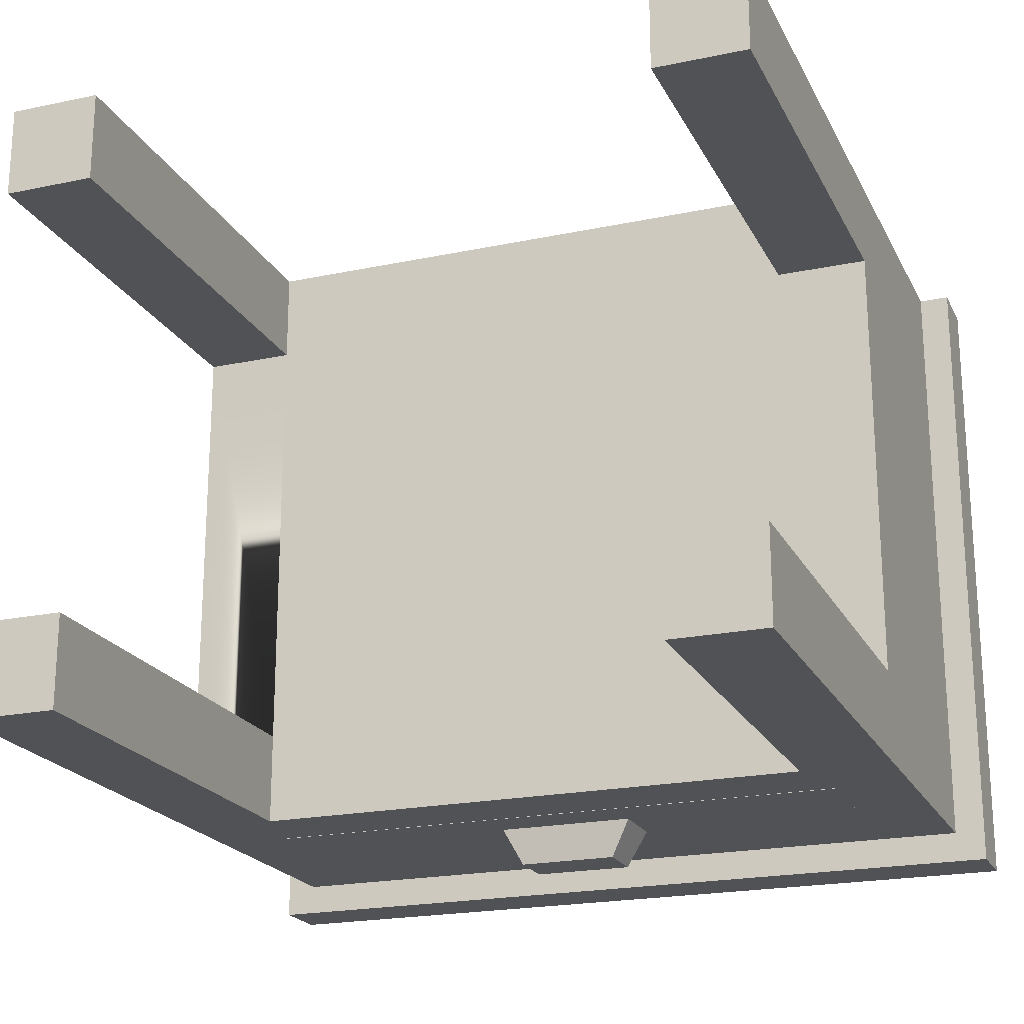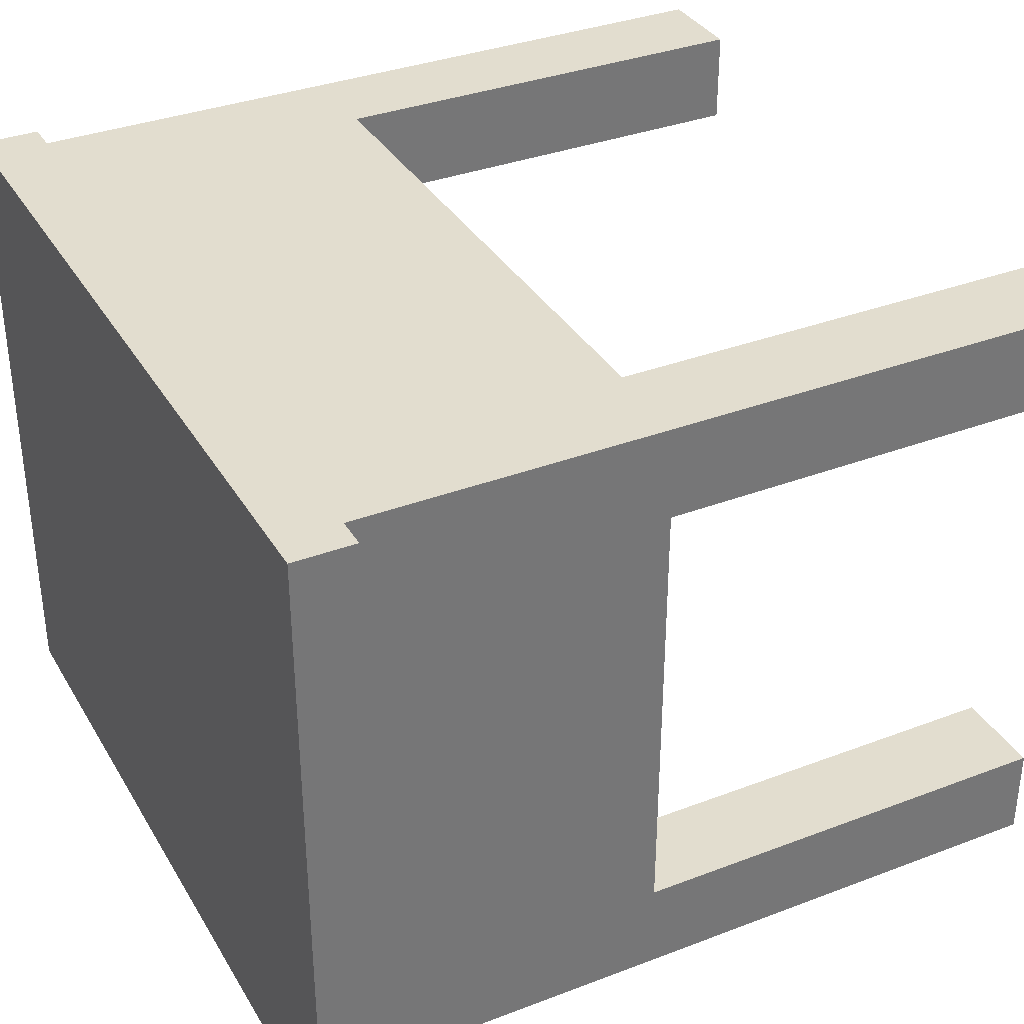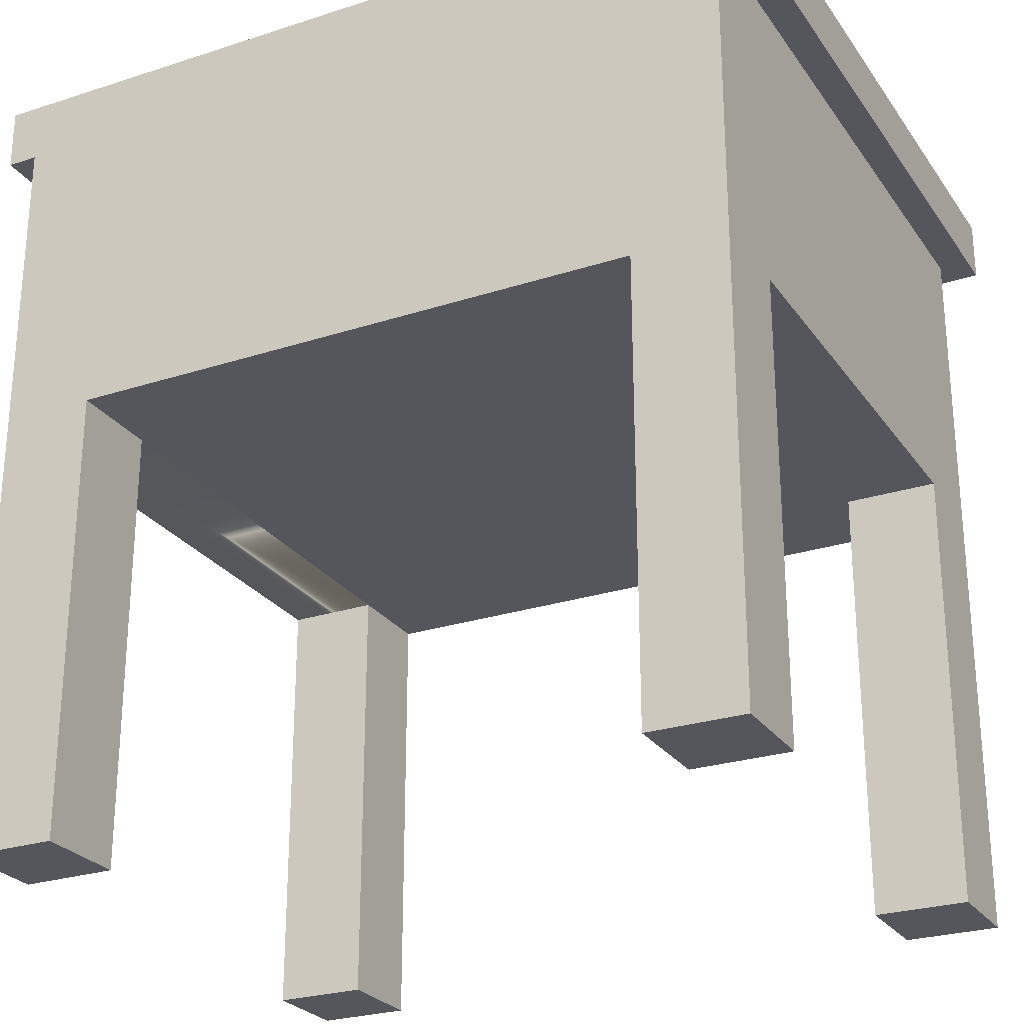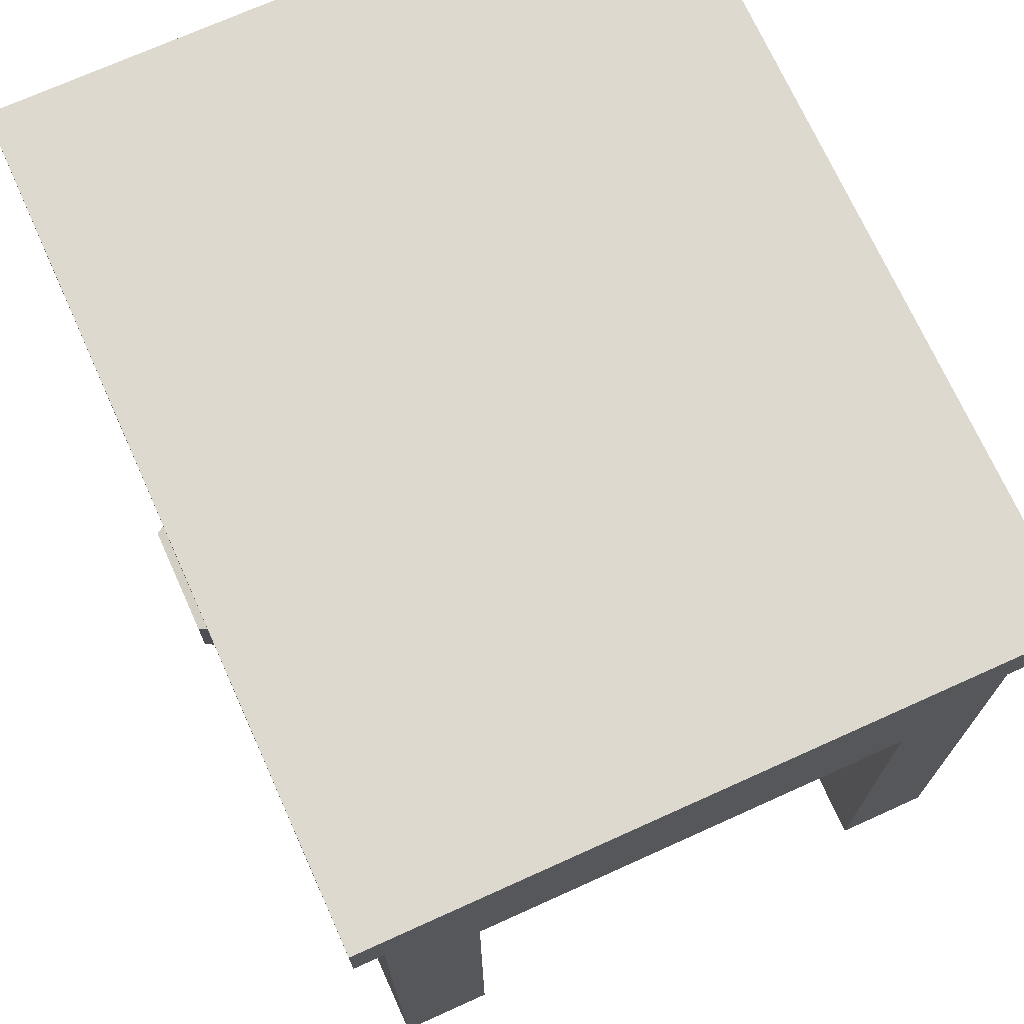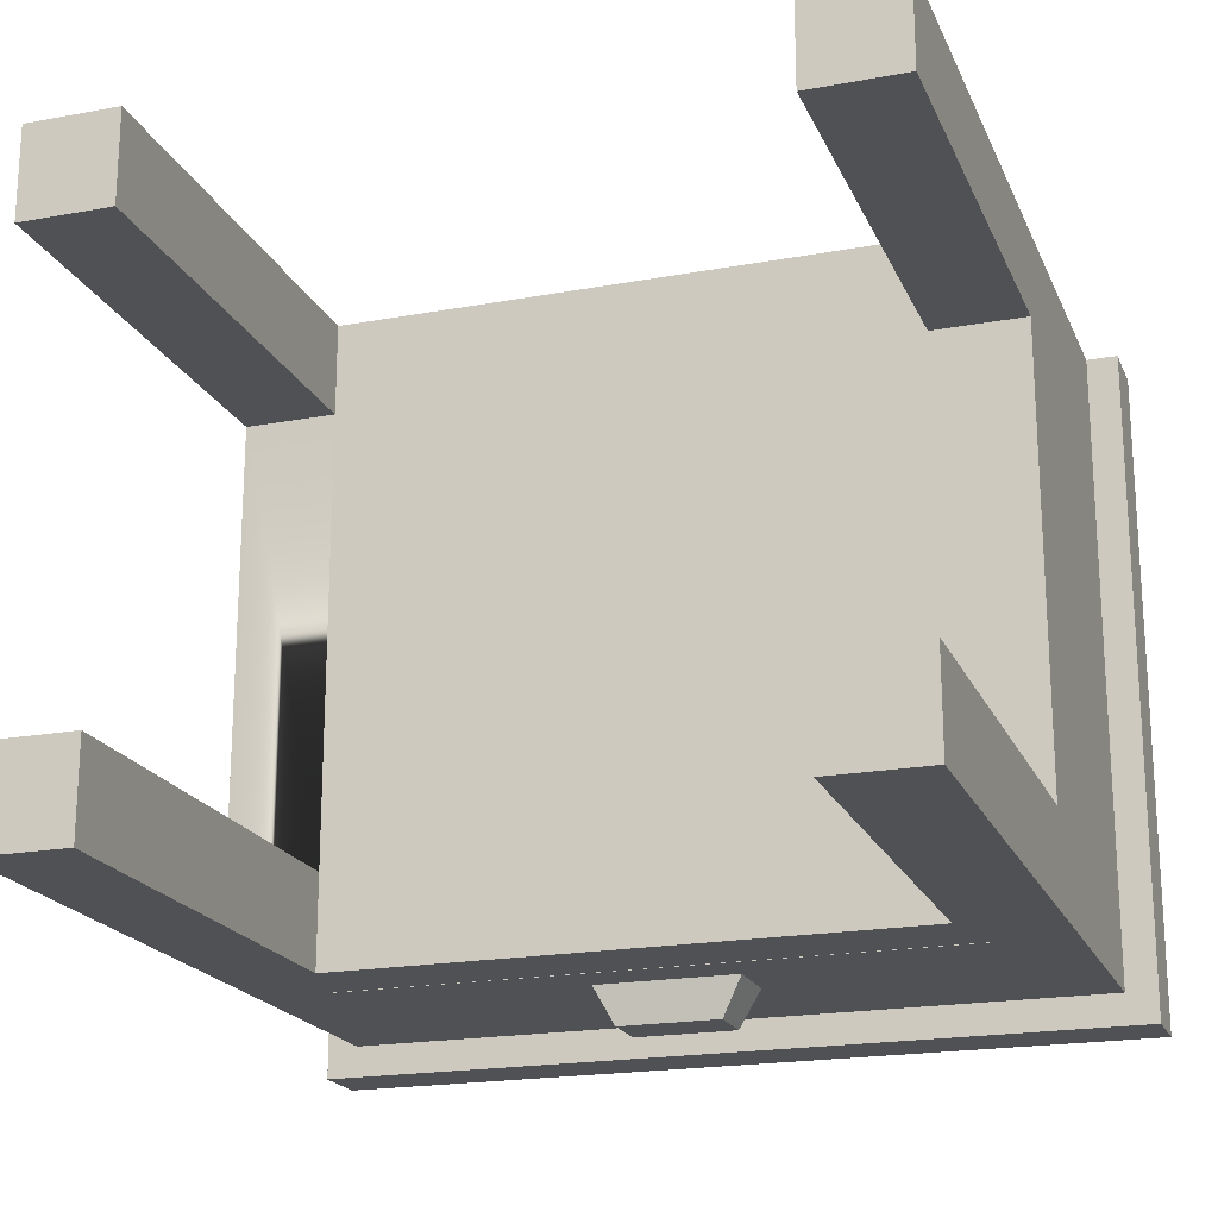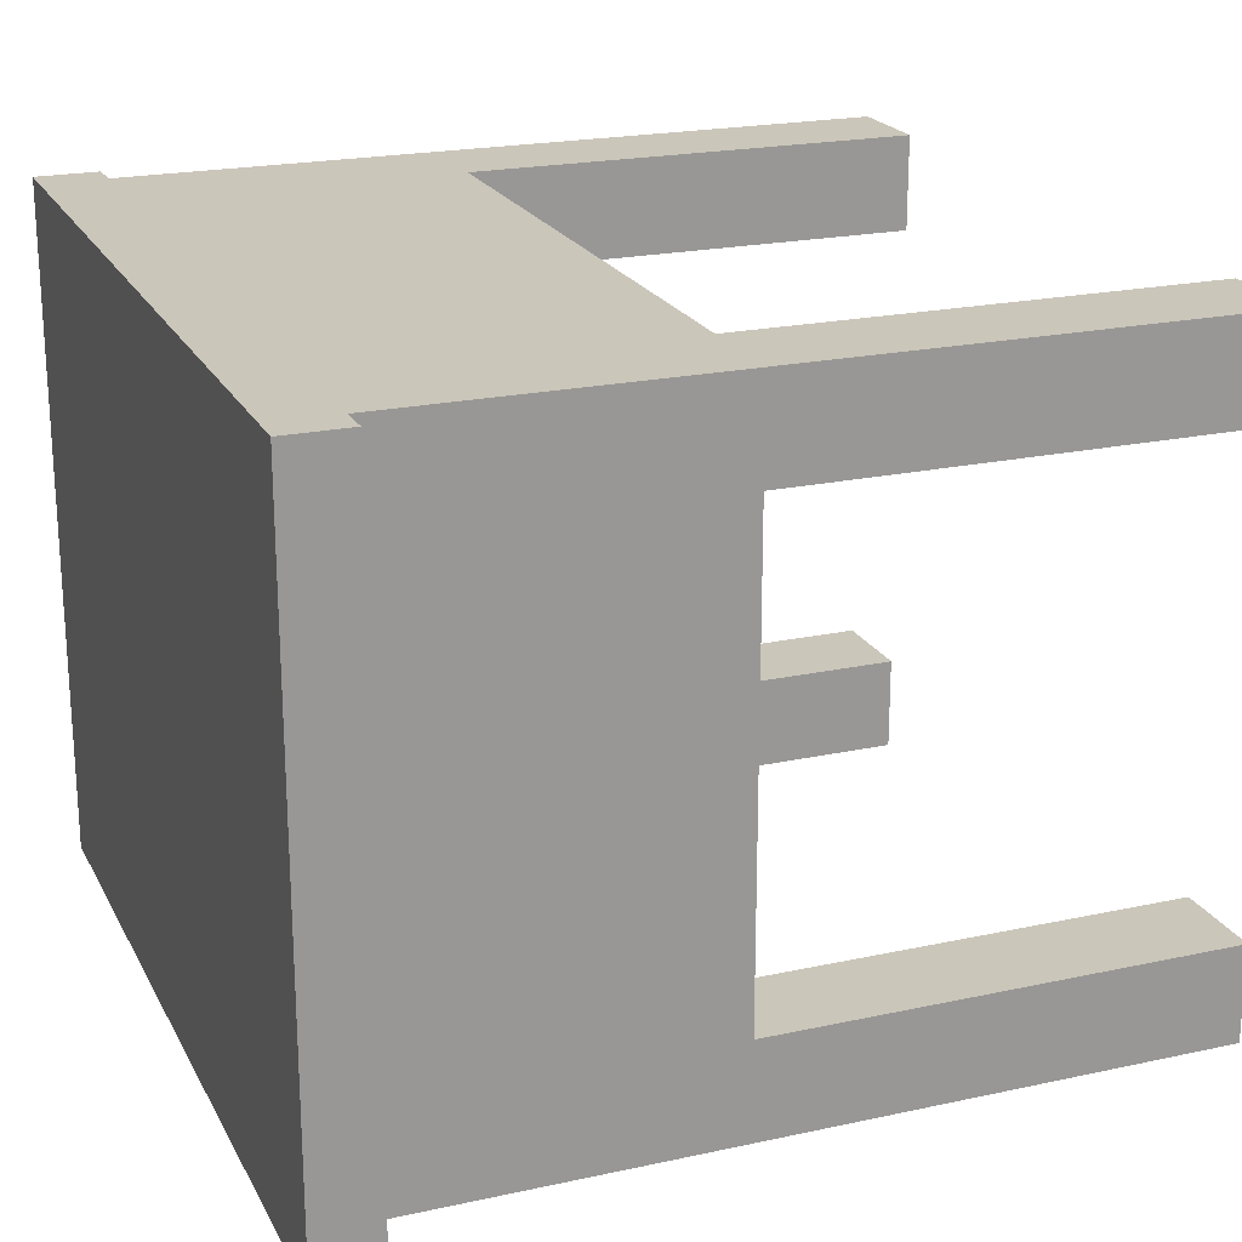
<metadata>
{"format":"obj","ext":"obj","renderer":"f3d","projection":"perspective","resolution":1024,"background":"white","views":[{"elev":-21.0,"azim":20.7,"up":"+Z"},{"elev":35.0,"azim":-116.9,"up":"+Z"},{"elev":-26.2,"azim":27.1,"up":"+Y"},{"elev":71.7,"azim":-114.3,"up":"+Y"},{"elev":-20.0,"azim":18.7,"up":"+Z"},{"elev":21.2,"azim":-111.2,"up":"+Z"}]}
</metadata>
<code>
o cabinetBedDrawerTable
v -0.03 -0 0.205
v 0 -0 0.205
v 0 0.2432 0.205
v -0.03 0.1436 0.205
v -0.216 0.1436 0.205
v -0.246 0.2432 0.205
v 0.01 0.2632 0.205
v 0.01 0.2432 0.205
v -0.256 0.2432 0.205
v -0.256 0.2632 0.205
v -0.246 -0 0.205
v -0.216 -0 0.205
v -0.246 0.1436 0.175
v -0.246 -0 0.175
v -0.246 0.1436 0.03
v -0.246 0.2432 0
v -0.246 -0 0.03
v -0.246 0 0
v 0 0.1436 0.03
v 0 0 0
v 0 0.2432 0
v 0 0.1436 0.175
v 0 -0 0.175
v 0 -0 0.03
v -0.0246 0.2186 0.164
v -0.0246 0.2186 0
v -0.0246 0.1682 0
v -0.0246 0.1682 0.164
v -0.0246 0.1686 0.164
v -0.2214 0.2186 0.164
v -0.2214 0.2186 0
v 0.01 0.2632 -0.01
v -0.256 0.2632 -0.01
v 0.01 0.2432 -0.01
v -0.256 0.2432 -0.01
v -0.216 0.1436 0.03
v -0.216 0.1436 0.175
v -0.216 0.1436 0
v -0.03 0.1436 0
v -0.03 0.1436 0.03
v -0.03 0.1436 0.175
v -0.03 -0 0.03
v -0.03 0 0
v -0.216 0 0
v -0.216 -0 0.03
v -0.216 -0 0.175
v -0.03 -0 0.175
v -0.2214 0.1682 0.164
v -0.2214 0.1682 0
v -0.2214 0.1686 0.164
f 1 2 3
f 3 5 4
f 7 6 3
f 7 9 6
f 7 10 9
f 5 6 11
f 13 14 11
f 15 6 16
f 17 15 16
f 16 18 17
f 19 20 21
f 21 3 19
f 3 23 22
f 3 2 23
f 27 28 25
f 28 29 25
f 10 7 32
f 32 34 35
f 35 33 32
f 7 8 34
f 16 9 35
f 21 35 34
f 33 35 9
f 9 10 33
f 13 15 36
f 5 37 39
f 5 39 40
f 41 4 5
f 41 40 19
f 19 40 42
f 44 45 17
f 17 45 36
f 36 15 17
f 36 45 44
f 1 47 23
f 41 47 1
f 1 4 41
f 23 47 41
f 41 22 23
f 49 31 30
f 49 50 48
f 44 18 16
f 16 38 44
f 16 49 38
f 16 31 49
f 16 21 26
f 38 49 27
f 27 26 21
f 39 38 27
f 39 21 20
f 3 4 1
f 5 3 6
f 3 8 7
f 11 12 5
f 13 11 6
f 15 13 6
f 3 22 19
f 20 19 24
f 25 26 27
f 26 25 30
f 30 31 26
f 32 33 10
f 34 32 7
f 16 6 9
f 21 16 35
f 3 21 34
f 34 8 3
f 36 37 13
f 37 36 38
f 37 38 39
f 5 40 41
f 19 22 41
f 20 24 42
f 42 43 20
f 42 24 19
f 39 43 42
f 42 40 39
f 17 18 44
f 44 38 36
f 46 12 11
f 11 14 46
f 46 14 13
f 13 37 46
f 46 37 5
f 5 12 46
f 23 2 1
f 48 28 27
f 27 49 48
f 30 50 49
f 16 26 31
f 39 27 21
f 20 43 39
f 50 29 28
f 29 50 30
f 30 25 29
f 28 48 50
o drawer
v -0.2214 0.1686 0.164
v -0.0246 0.1686 0.164
v -0.0246 0.2186 0.164
v -0.2214 0.2186 0.164
v -0.1458 0.1834 0
v -0.0246 0.1686 0
v -0.2214 0.1686 0
v -0.2214 0.2186 0
v -0.1458 0.2039 0
v -0.1002 0.2039 0
v -0.1002 0.1834 0
v -0.0246 0.2186 0
v -0.04493 0.2186 0.02033
v -0.04493 0.2186 0.1437
v -0.2011 0.2186 0.02033
v -0.2011 0.2186 0.1437
v -0.2011 0.1786 0.1437
v -0.04493 0.1786 0.1437
v -0.04493 0.1786 0.02033
v -0.2011 0.1786 0.02033
v -0.1068 0.1854 -0.0123
v -0.1068 0.2018 -0.0123
v -0.1392 0.2018 -0.0123
v -0.1392 0.1854 -0.0123
f 51 52 53
f 53 54 51
f 55 56 57
f 57 58 55
f 58 59 55
f 58 60 59
f 56 55 61
f 61 62 56
f 61 60 62
f 60 58 62
f 56 62 53
f 53 52 56
f 56 52 51
f 51 57 56
f 58 57 51
f 51 54 58
f 63 64 62
f 62 58 63
f 58 65 63
f 58 54 65
f 64 54 53
f 53 62 64
f 64 66 54
f 66 65 54
f 67 68 69
f 69 70 67
f 70 65 66
f 66 67 70
f 68 67 66
f 66 64 68
f 63 69 68
f 68 64 63
f 70 69 63
f 63 65 70
f 61 71 72
f 72 60 61
f 73 74 55
f 55 59 73
f 59 60 72
f 72 73 59
f 71 61 55
f 55 74 71
f 71 74 73
f 73 72 71

</code>
